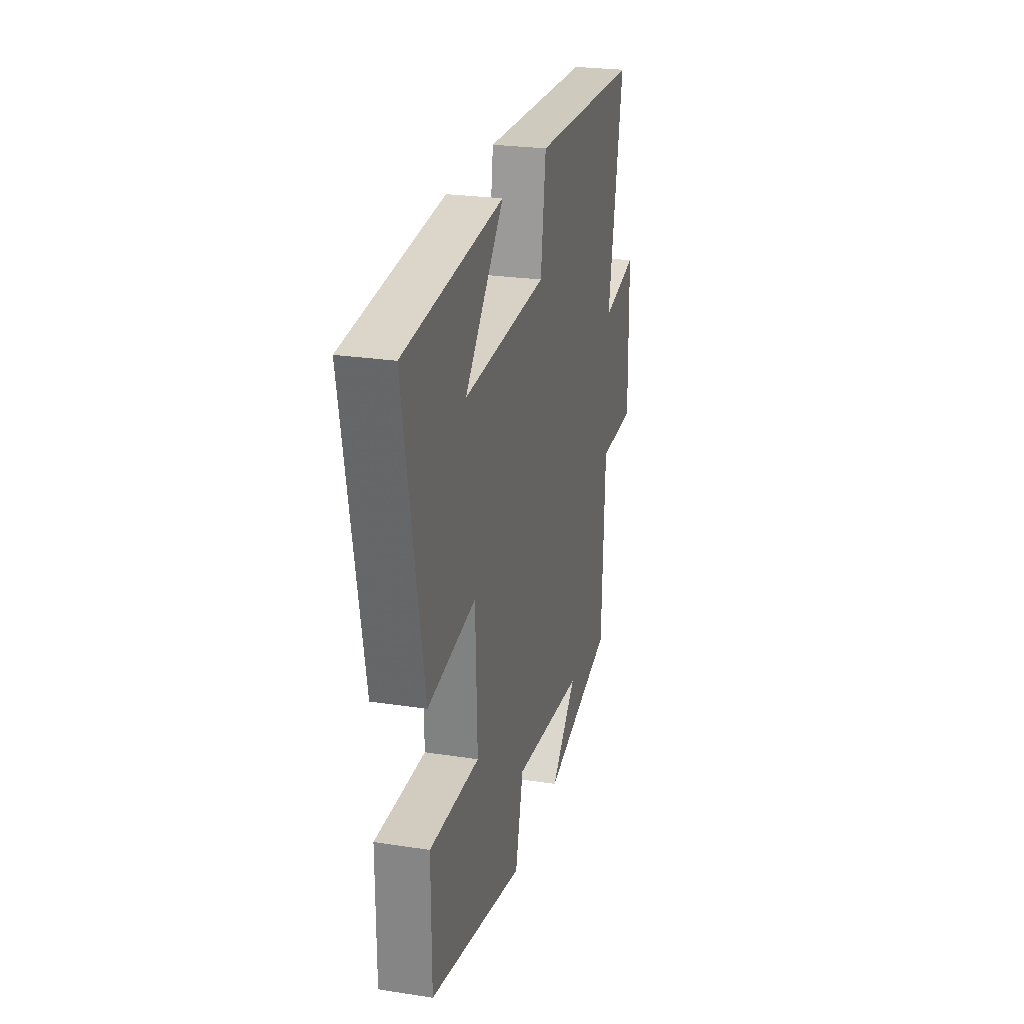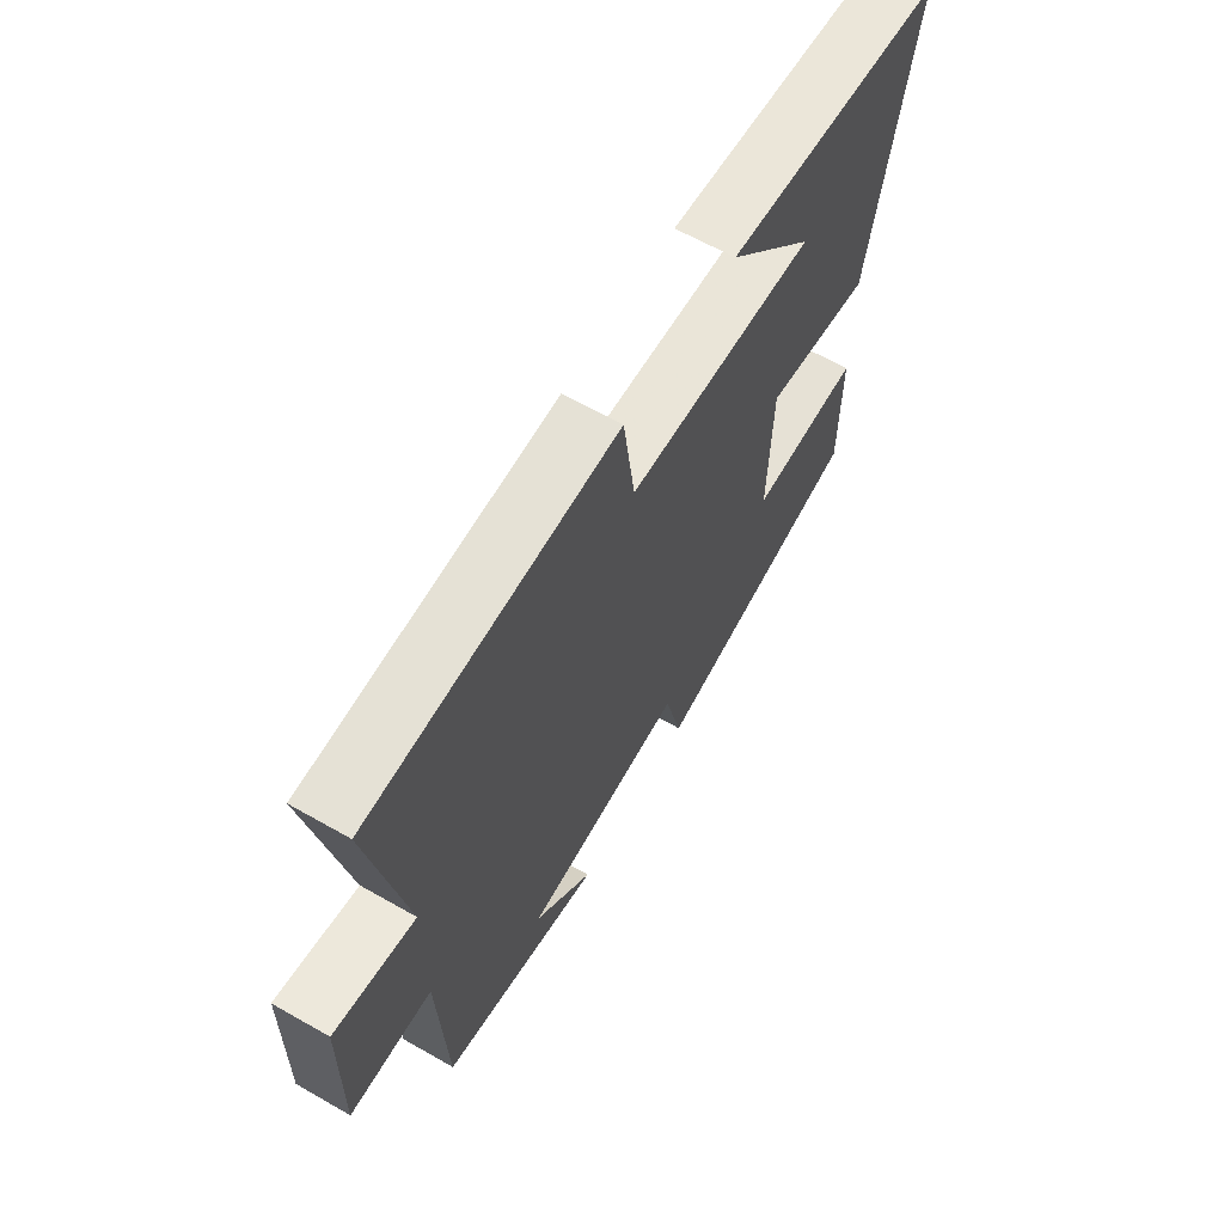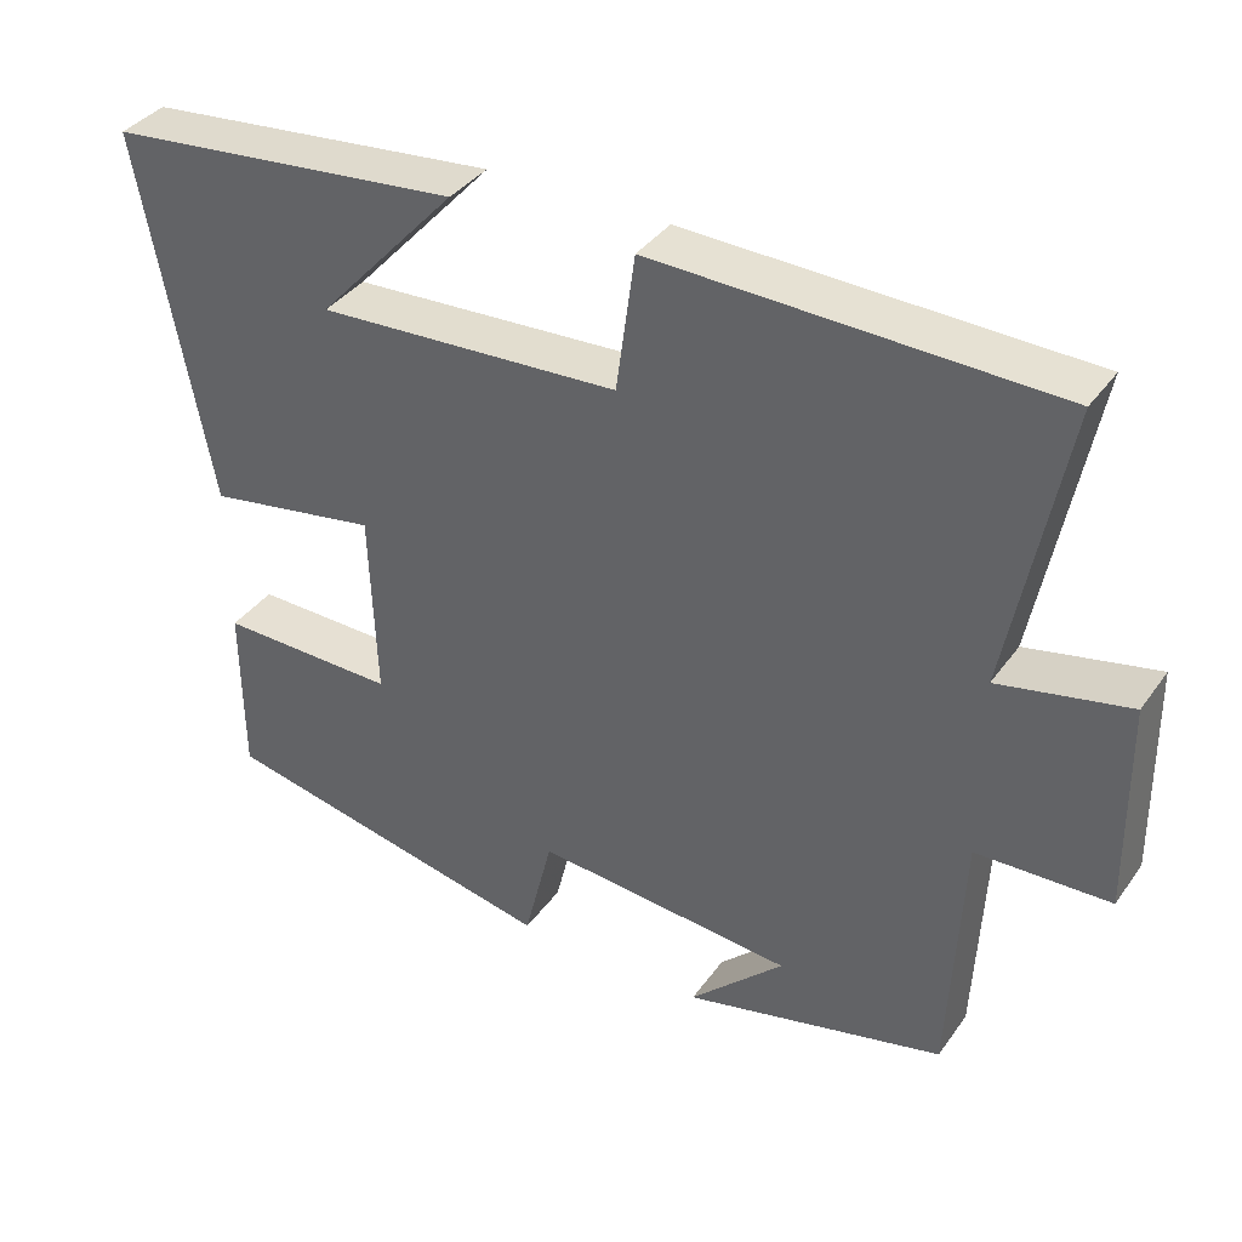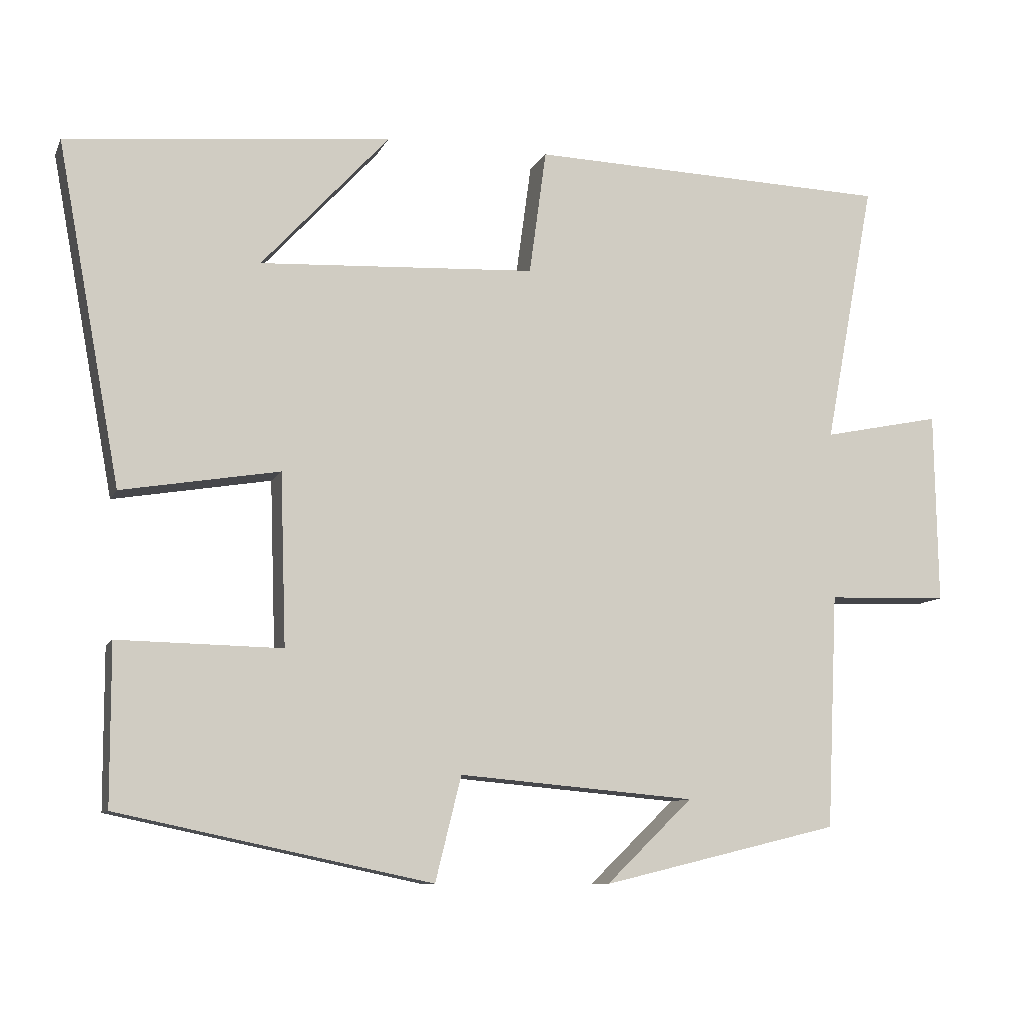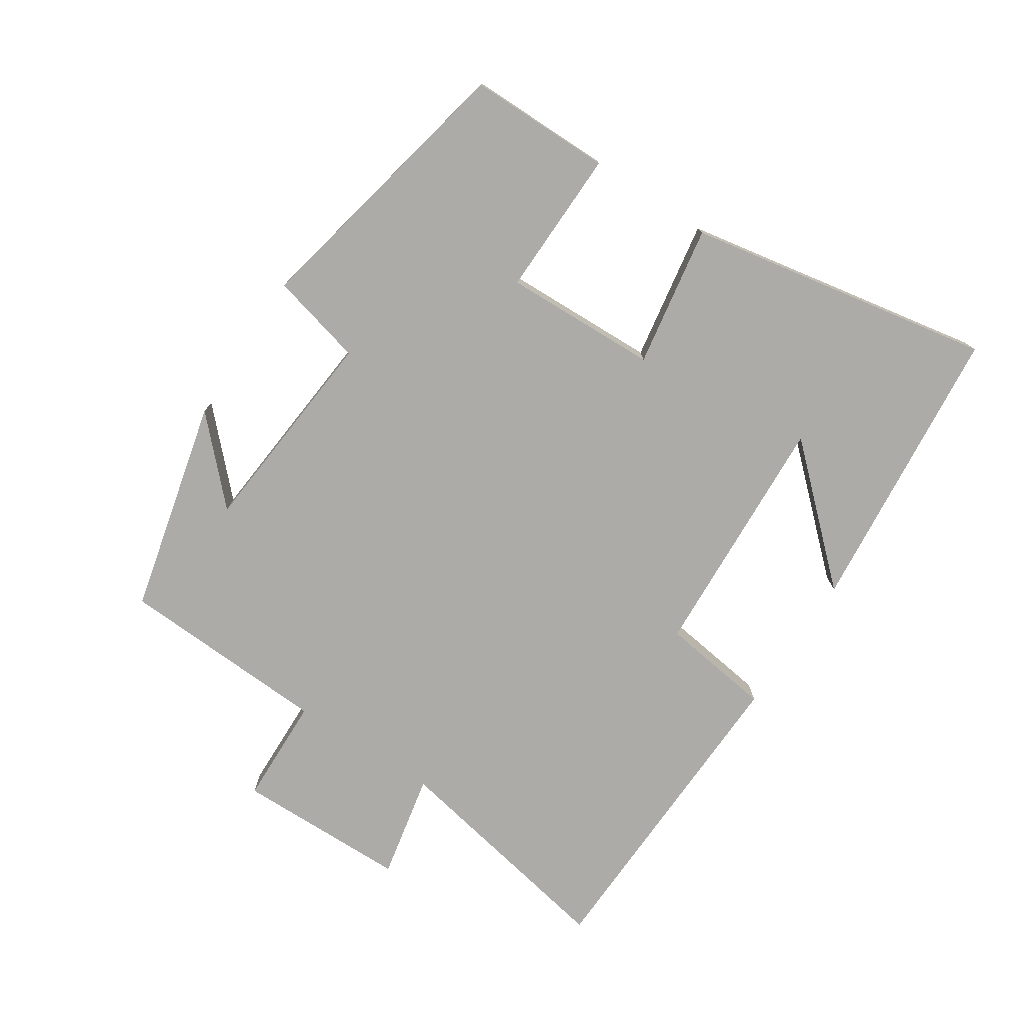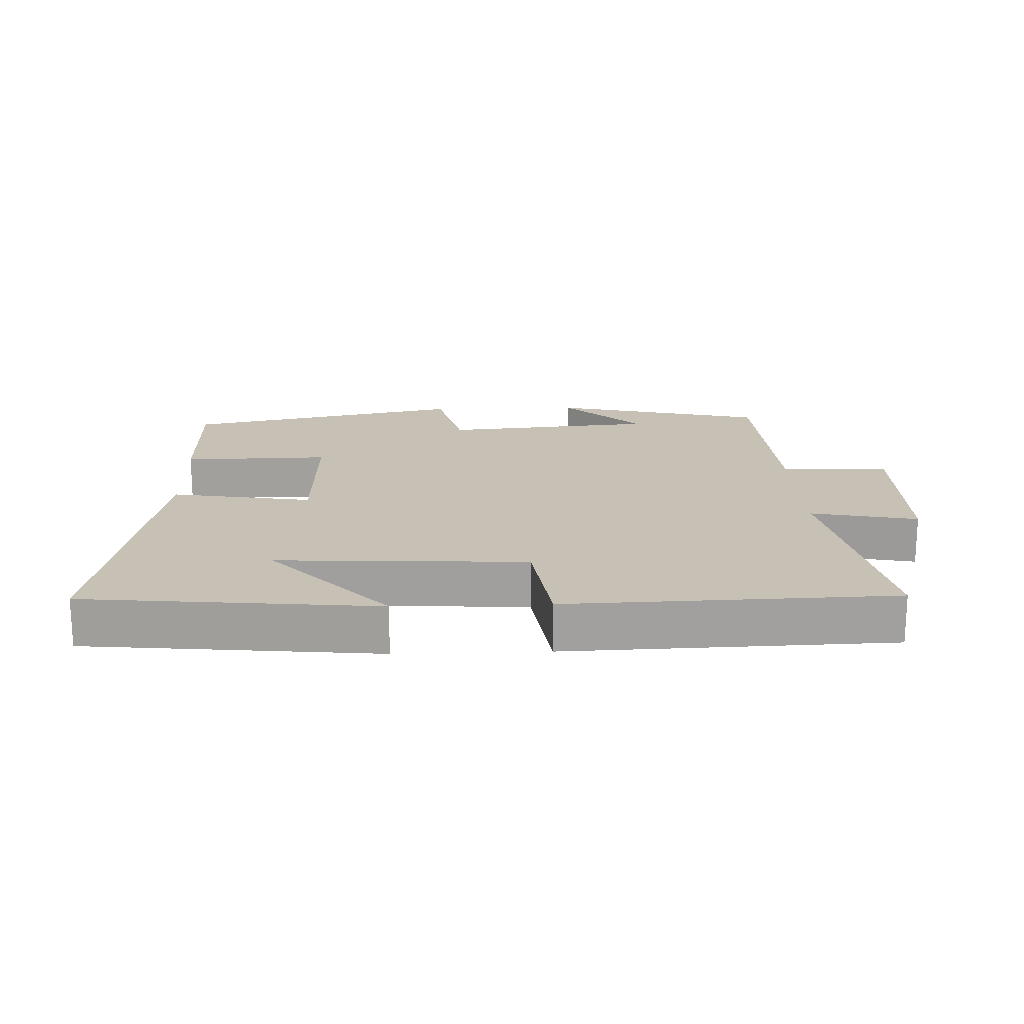
<metadata>
{"format":"obj","ext":"obj","renderer":"f3d","projection":"perspective","resolution":1024,"background":"white","views":[{"elev":24.8,"azim":-75.9,"up":"+Z"},{"elev":63.1,"azim":120.0,"up":"+Z"},{"elev":37.5,"azim":31.4,"up":"+Z"},{"elev":-9.6,"azim":-17.0,"up":"+Z"},{"elev":-76.2,"azim":-123.4,"up":"+Y"},{"elev":18.6,"azim":-2.1,"up":"+Y"}]}
</metadata>
<code>
v -0.499 0.07 -0.411
v -0.5 0.07 -0.196
v -0.279 0.07 -0.2
v -0.287 0.07 0.032
v -0.5 0.07 -0.004
v -0.586 0.07 0.456
v -0.147 0.07 0.5
v -0.32 0.07 0.311
v 0.054 0.07 0.331
v 0.077 0.07 0.5
v 0.568 0.07 0.485
v 0.5 0.07 0.128
v 0.66 0.07 0.161
v 0.664 0.07 -0.099
v 0.5 0.07 -0.104
v 0.485 0.07 -0.422
v 0.162 0.07 -0.5
v 0.279 0.07 -0.387
v -0.041 0.07 -0.359
v -0.076 0.07 -0.5
v -0.499 0 -0.411
v -0.5 0 -0.196
v -0.279 0 -0.2
v -0.287 0 0.032
v -0.5 0 -0.004
v -0.586 0 0.456
v -0.147 0 0.5
v -0.32 0 0.311
v 0.054 0 0.331
v 0.077 0 0.5
v 0.568 0 0.485
v 0.5 0 0.128
v 0.66 0 0.161
v 0.664 0 -0.099
v 0.5 0 -0.104
v 0.485 0 -0.422
v 0.162 0 -0.5
v 0.279 0 -0.387
v -0.041 0 -0.359
v -0.076 0 -0.5
f 19 20 1 2
f 18 19 2 3
f 16 17 18
f 15 16 18 3
f 12 13 14 15
f 12 15 3 4
f 9 10 11 12
f 8 9 12 4
f 6 7 8
f 4 5 6 8
f 22 21 40 39
f 23 22 39 38
f 38 37 36
f 23 38 36 35
f 35 34 33 32
f 24 23 35 32
f 32 31 30 29
f 24 32 29 28
f 28 27 26
f 28 26 25 24
f 1 21 22 2
f 2 22 23 3
f 3 23 24 4
f 4 24 25 5
f 5 25 26 6
f 6 26 27 7
f 7 27 28 8
f 8 28 29 9
f 9 29 30 10
f 10 30 31 11
f 11 31 32 12
f 12 32 33 13
f 13 33 34 14
f 14 34 35 15
f 15 35 36 16
f 16 36 37 17
f 17 37 38 18
f 18 38 39 19
f 19 39 40 20
f 20 40 21 1

</code>
